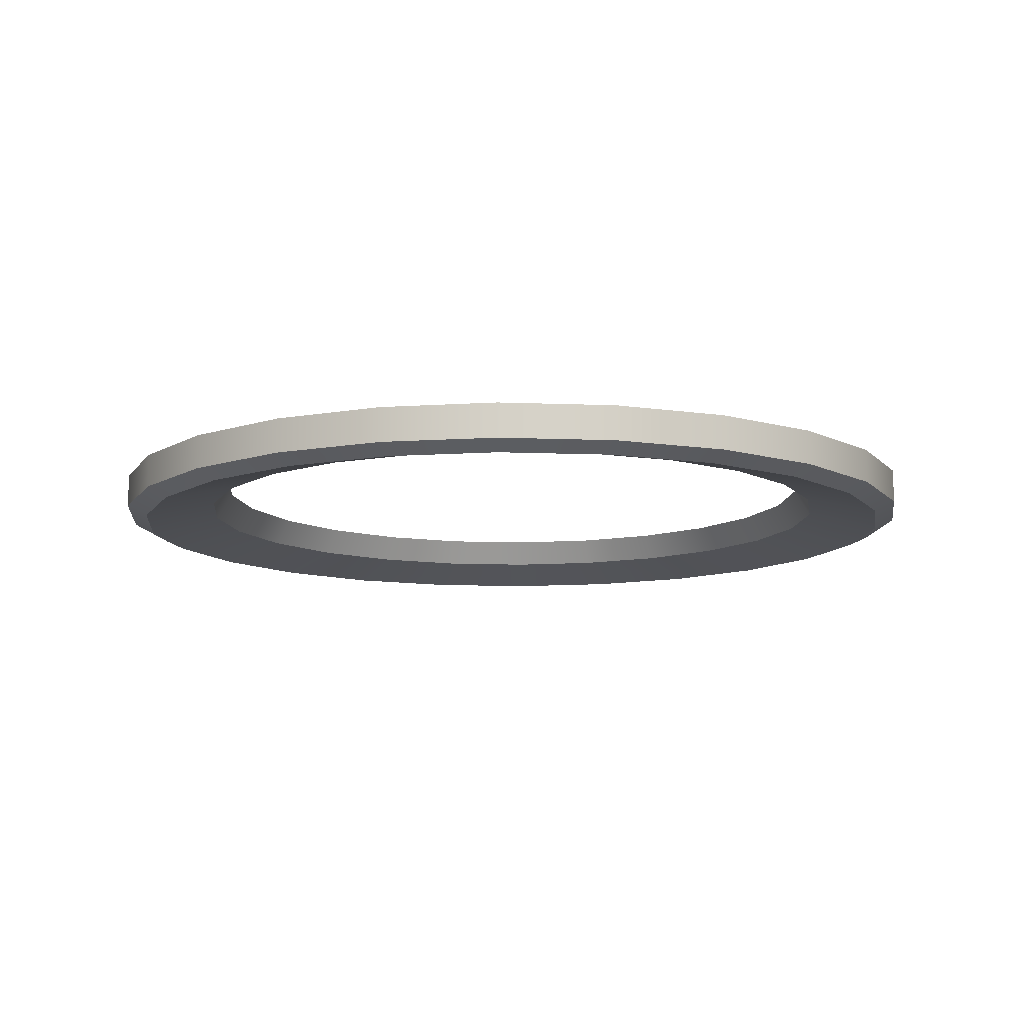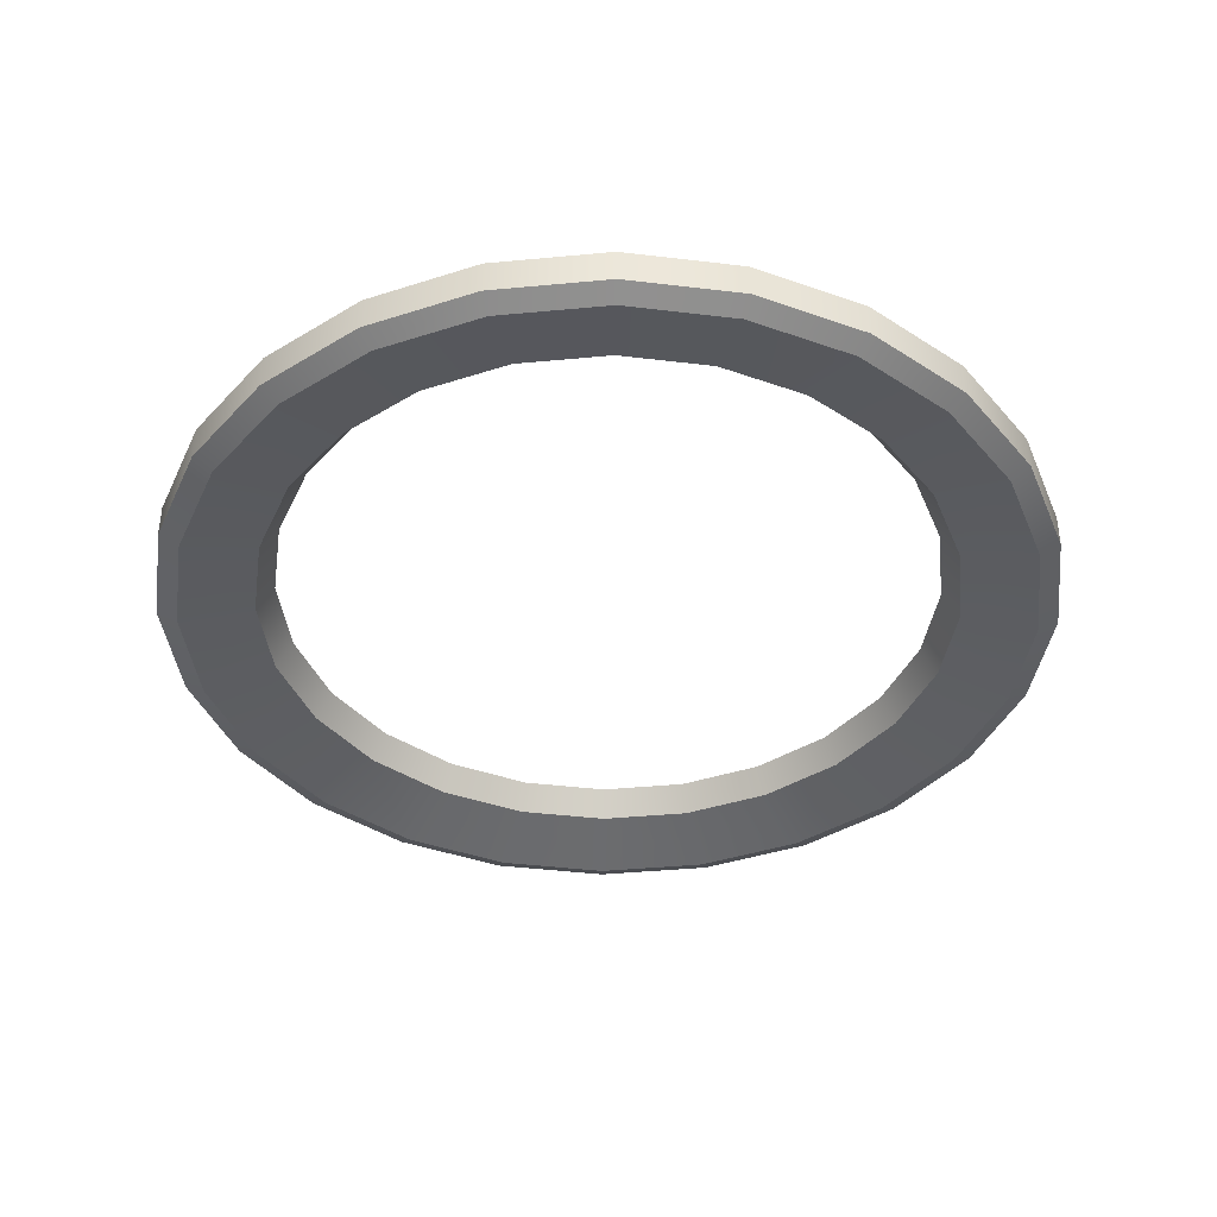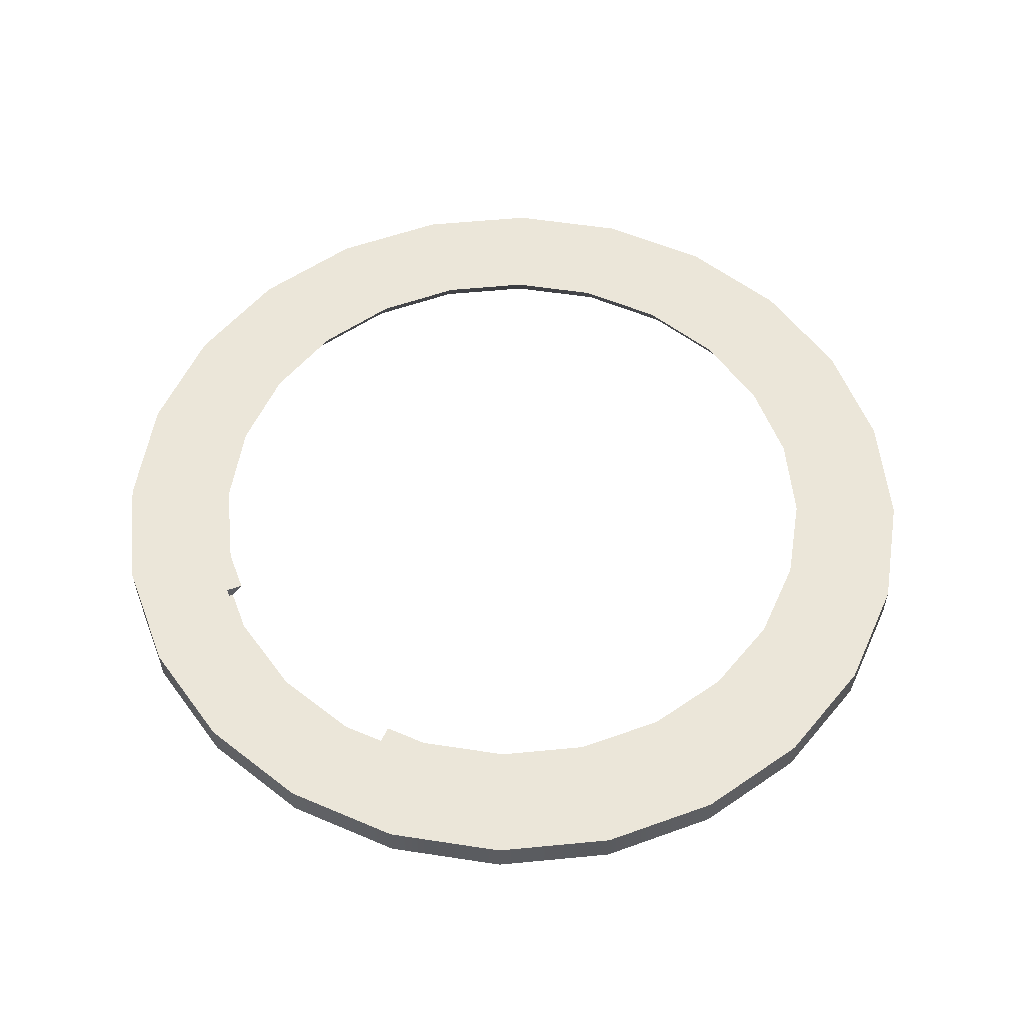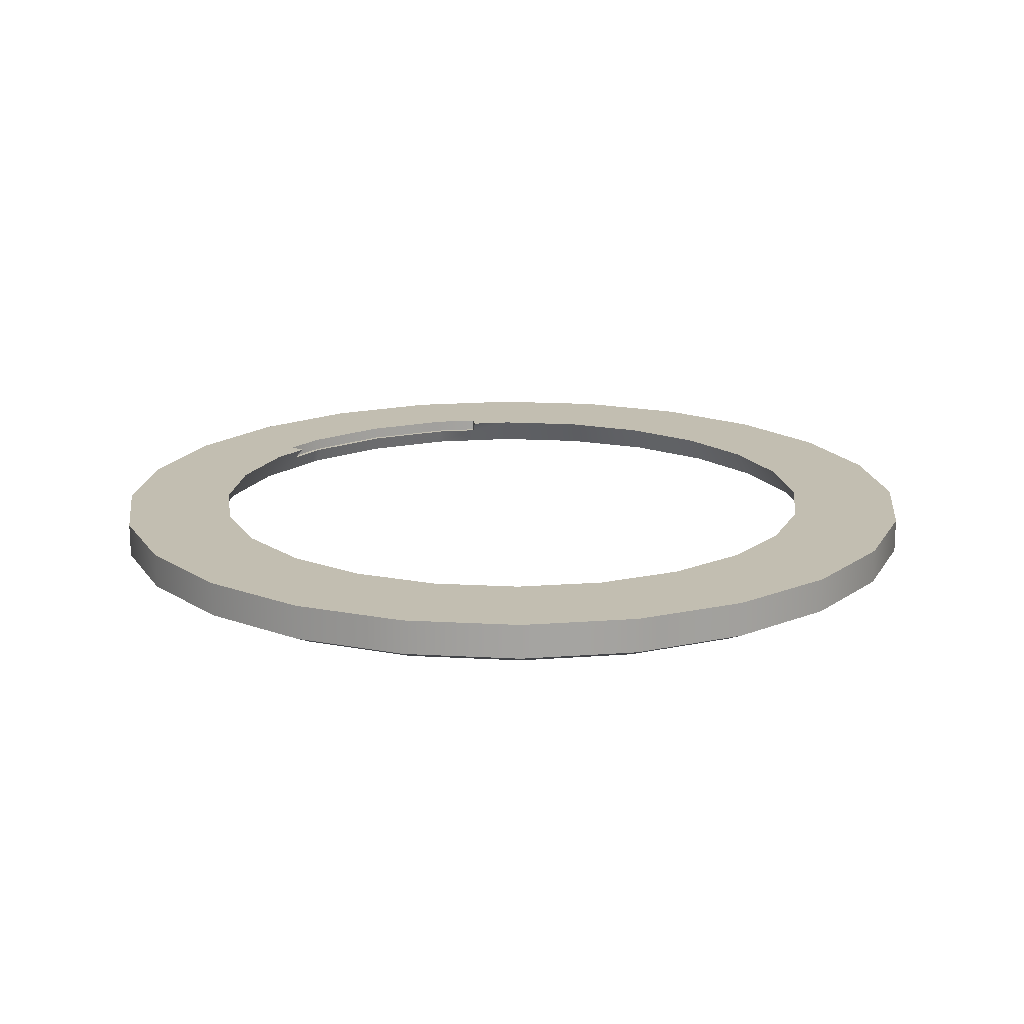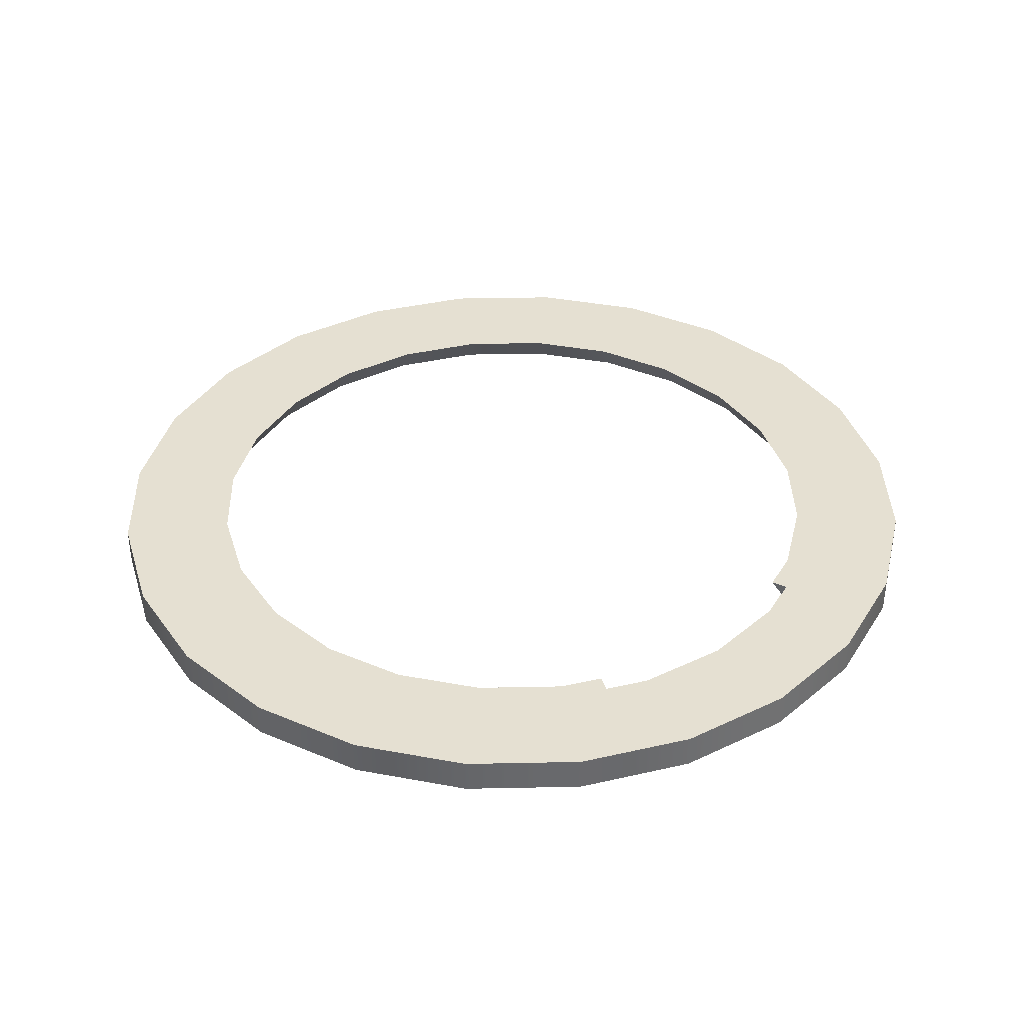
<metadata>
{"format":"obj","ext":"obj","renderer":"f3d","projection":"perspective","resolution":1024,"background":"white","views":[{"elev":-10.9,"azim":-58.2,"up":"+Y"},{"elev":-40.6,"azim":-90.9,"up":"+Y"},{"elev":55.6,"azim":-43.3,"up":"+Y"},{"elev":17.1,"azim":58.9,"up":"+Y"},{"elev":37.6,"azim":-129.0,"up":"+Y"}]}
</metadata>
<code>
o MeshClothesDryerDoor_2_1_GeomSubset_0
v -0.2057 -0.3014 0.1012
v -0.217 -0.3014 0.07409
v -0.217 -0.3092 0.07409
v -0.2057 -0.3092 0.1012
v -0.2246 -0.3014 0.01586
v -0.2246 -0.3092 0.01586
v -0.217 -0.3014 -0.04238
v -0.217 -0.3092 -0.04238
v -0.2057 -0.3014 -0.06951
v -0.2057 -0.3092 -0.06951
v -0.2639 -0.3303 0.08662
v -0.217 -0.319 0.07409
v -0.2246 -0.319 0.01586
v -0.2732 -0.3303 0.01582
v -0.217 -0.319 -0.04238
v -0.2639 -0.3303 -0.05497
v -0.2137 -0.3092 0.07322
v -0.2213 -0.3092 0.01586
v -0.2365 -0.3303 0.1526
v -0.1945 -0.319 0.1284
v -0.2057 -0.319 0.1012
v -0.2057 -0.319 -0.06951
v -0.2502 -0.3303 -0.08792
v -0.1945 -0.319 -0.09664
v -0.2365 -0.3303 -0.1209
v -0.2137 -0.3092 -0.04151
v -0.2027 -0.3092 0.09995
v -0.1957 -0.3014 0.09707
v -0.185 -0.3014 0.1229
v -0.193 -0.3303 0.2092
v -0.1587 -0.319 0.175
v -0.1587 -0.319 -0.1432
v -0.1931 -0.3303 -0.1776
v -0.185 -0.3014 -0.09117
v -0.2027 -0.3092 -0.06823
v -0.1957 -0.3014 -0.06536
v -0.151 -0.3014 0.1672
v -0.1364 -0.3303 0.2527
v -0.1121 -0.319 0.2107
v -0.1121 -0.319 -0.179
v -0.1364 -0.3303 -0.2211
v -0.151 -0.3014 -0.1355
v -0.1067 -0.3014 0.2012
v -0.07044 -0.3303 0.28
v -0.05788 -0.319 0.2332
v -0.05788 -0.319 -0.2015
v -0.07044 -0.3303 -0.2484
v -0.1067 -0.3014 -0.1695
v -0.05505 -0.3014 0.2226
v 0.000355 -0.3303 0.2893
v 0.000355 -0.319 0.2409
v 0.000355 -0.319 -0.2091
v 0.000355 -0.3303 -0.2577
v -0.05505 -0.3014 -0.1909
v 0.000355 -0.3014 0.2299
v 0.07115 -0.3303 0.28
v 0.05859 -0.319 0.2332
v 0.05859 -0.319 -0.2015
v 0.07115 -0.3303 -0.2484
v 0.000355 -0.3014 -0.1982
v 0.05576 -0.3014 0.2226
v 0.1371 -0.3303 0.2527
v 0.1129 -0.319 0.2107
v 0.1129 -0.319 -0.179
v 0.1371 -0.3303 -0.2211
v 0.05576 -0.3014 -0.1909
v 0.1074 -0.3014 0.2012
v 0.1938 -0.3303 0.2092
v 0.1595 -0.319 0.175
v 0.1595 -0.319 -0.1432
v 0.1938 -0.3303 -0.1776
v 0.1074 -0.3014 -0.1695
v 0.1517 -0.3014 0.1672
v 0.2372 -0.3303 0.1526
v 0.1952 -0.319 0.1284
v 0.1952 -0.319 -0.09664
v 0.2372 -0.3303 -0.1209
v 0.1517 -0.3014 -0.1355
v 0.1857 -0.3014 0.1229
v 0.2646 -0.3303 0.08662
v 0.2177 -0.319 0.07409
v 0.2646 -0.3303 -0.05497
v 0.2177 -0.319 -0.04238
v 0.1857 -0.3014 -0.09117
v 0.2071 -0.3014 0.07123
v 0.2254 -0.319 0.01586
v 0.2739 -0.3303 0.01582
v 0.2071 -0.3014 -0.03958
v 0.2144 -0.3014 0.01582
v 0.000355 -0.3014 0.2525
v -0.06092 -0.3014 0.2445
v -0.1431 -0.3014 0.2643
v -0.118 -0.3014 0.2208
v -0.2026 -0.3014 0.2187
v -0.167 -0.3014 0.1832
v -0.2482 -0.3014 0.1593
v -0.2047 -0.3014 0.1342
v -0.2769 -0.3014 0.09007
v -0.2283 -0.3014 0.0771
v -0.2364 -0.3014 0.01582
v -0.2866 -0.3014 0.01579
v -0.2283 -0.3014 -0.04545
v -0.2769 -0.3014 -0.05849
v -0.2047 -0.3014 -0.1025
v -0.2482 -0.3014 -0.1277
v -0.167 -0.3014 -0.1516
v -0.2026 -0.3014 -0.1871
v -0.118 -0.3014 -0.1892
v -0.06092 -0.3014 -0.2129
v 0.000355 -0.3014 -0.2209
v -0.1431 -0.3014 -0.2328
v 0.000355 -0.3014 0.3028
v 0.07464 -0.3014 0.293
v -0.07393 -0.3014 0.293
v 0.1439 -0.3014 0.2643
v 0.06163 -0.3014 0.2445
v 0.1187 -0.3014 0.2208
v 0.2033 -0.3014 0.2187
v 0.1678 -0.3014 0.1832
v 0.2489 -0.3014 0.1593
v 0.2054 -0.3014 0.1342
v 0.2776 -0.3014 0.09007
v 0.229 -0.3014 0.0771
v 0.2371 -0.3014 0.01582
v 0.2873 -0.3014 0.01579
v 0.229 -0.3014 -0.04545
v 0.2776 -0.3014 -0.05849
v 0.2054 -0.3014 -0.1025
v 0.2489 -0.3014 -0.1277
v 0.1678 -0.3014 -0.1516
v 0.2033 -0.3014 -0.1871
v 0.1187 -0.3014 -0.1892
v 0.06163 -0.3014 -0.2129
v 0.1439 -0.3014 -0.2328
v 0.07464 -0.3014 -0.2614
v -0.07393 -0.3014 -0.2614
v 0.000355 -0.3014 -0.2712
v 0.000355 -0.3239 0.3028
v -0.07393 -0.3239 0.293
v -0.1431 -0.3239 0.2643
v -0.2026 -0.3239 0.2187
v -0.2482 -0.3239 0.1593
v -0.2769 -0.3239 0.09007
v -0.2866 -0.3239 0.01579
v -0.2769 -0.3239 -0.05849
v -0.2482 -0.3239 -0.1277
v -0.2026 -0.3239 -0.1871
v -0.1431 -0.3239 -0.2328
v -0.07393 -0.3239 -0.2614
v 0.000355 -0.3239 -0.2712
v 0.07464 -0.3239 0.293
v 0.1439 -0.3239 0.2643
v 0.2033 -0.3239 0.2187
v 0.2489 -0.3239 0.1593
v 0.2776 -0.3239 0.09007
v 0.2873 -0.3239 0.01579
v 0.2776 -0.3239 -0.05849
v 0.2489 -0.3239 -0.1277
v 0.2033 -0.3239 -0.1871
v 0.1439 -0.3239 -0.2328
v 0.07464 -0.3239 -0.2614
v -0.1495 -0.3014 -0.04701
v -0.1495 -0.3014 0.07872
v -0.1495 -0.3127 -0.04701
v -0.1495 -0.3127 0.07872
v -0.172 -0.3014 0.1012
v -0.194 -0.3014 0.1012
v -0.1607 -0.3014 0.09832
v -0.1957 -0.3014 0.09707
v -0.1524 -0.3014 0.09005
v -0.2064 -0.3014 0.07126
v -0.2137 -0.3014 0.01586
v -0.2064 -0.3014 -0.03954
v -0.1524 -0.3014 -0.05835
v -0.1957 -0.3014 -0.06536
v -0.1606 -0.3014 -0.06663
v -0.169 -0.3014 -0.06937
v -0.194 -0.3014 -0.06951
v -0.172 -0.3014 -0.06951
v -0.1575 -0.3014 -0.06994
v 0.1857 -0.3014 -0.09117
v -0.172 -0.3014 -0.07334
v -0.185 -0.3014 -0.09117
v -0.151 -0.3014 -0.1355
v 0.1517 -0.3014 -0.1355
v 0.1074 -0.3014 -0.1695
v -0.1067 -0.3014 -0.1695
v 0.05576 -0.3014 -0.1909
v -0.05505 -0.3014 -0.1909
v 0.000355 -0.3014 -0.1982
v -0.172 -0.3014 0.1051
v -0.1924 -0.3014 0.1051
v -0.185 -0.3014 0.1229
v 0.000355 -0.3014 0.2299
v 0.05576 -0.3014 0.2226
v -0.05505 -0.3014 0.2226
v 0.1074 -0.3014 0.2012
v -0.1067 -0.3014 0.2012
v 0.1517 -0.3014 0.1672
v -0.151 -0.3014 0.1672
v 0.1857 -0.3014 0.1229
v -0.1474 -0.3014 0.092
v -0.1449 -0.3014 0.07872
v 0.2071 -0.3014 0.07123
v 0.2144 -0.3014 0.01582
v 0.2071 -0.3014 -0.03958
v -0.1449 -0.3014 -0.04701
v 0.000355 -0.3127 0.2409
v 0.05859 -0.3127 0.2332
v -0.05788 -0.3127 0.2332
v 0.1129 -0.3127 0.2107
v -0.1121 -0.3127 0.2107
v 0.1595 -0.3127 0.175
v -0.1587 -0.3127 0.175
v 0.1952 -0.3127 0.1284
v -0.1945 -0.3127 0.1284
v -0.2057 -0.3127 0.1012
v -0.172 -0.3127 0.1012
v -0.1607 -0.3127 0.09832
v -0.1524 -0.3127 0.09005
v 0.2181 -0.3127 0.07126
v 0.2254 -0.3127 0.01586
v 0.2177 -0.3127 -0.04238
v -0.1524 -0.3127 -0.05835
v -0.1606 -0.3127 -0.06663
v 0.1952 -0.3127 -0.09664
v -0.172 -0.3127 -0.06951
v -0.2057 -0.3127 -0.06951
v -0.1945 -0.3127 -0.09664
v 0.1595 -0.3127 -0.1432
v -0.1587 -0.3127 -0.1432
v -0.1121 -0.3127 -0.179
v 0.1129 -0.3127 -0.179
v 0.05859 -0.3127 -0.2015
v -0.05788 -0.3127 -0.2015
v 0.000355 -0.3127 -0.2091
v -0.2057 -0.3014 0.1012
v -0.217 -0.3014 0.07409
v -0.2246 -0.3014 0.01586
v -0.217 -0.3014 -0.04238
v -0.2057 -0.3014 -0.06951
v -0.1449 -0.292 -0.04701
v -0.1449 -0.292 0.07872
v -0.172 -0.292 0.1051
v -0.1924 -0.292 0.1051
v -0.1575 -0.292 0.1017
v -0.1957 -0.292 0.09707
v -0.1474 -0.292 0.092
v -0.2064 -0.292 0.07126
v -0.2137 -0.292 0.01586
v -0.2064 -0.292 -0.03954
v -0.1474 -0.292 -0.06028
v -0.1957 -0.292 -0.06536
v -0.1575 -0.292 -0.06994
v -0.172 -0.292 -0.07334
v -0.1924 -0.292 -0.07334
v -0.2057 -0.292 0.1012
v -0.217 -0.292 0.07409
v -0.2246 -0.292 0.01586
v -0.217 -0.292 -0.04238
v -0.2057 -0.292 -0.06951
v -0.1575 -0.3014 0.1017
v -0.1474 -0.3014 -0.06028
v -0.1924 -0.3014 -0.07334
f 2 1 3
f 4 3 1
f 5 2 6
f 3 6 2
f 7 5 8
f 6 8 5
f 9 7 10
f 8 10 7
f 12 11 13
f 14 13 11
f 13 14 15
f 16 15 14
f 17 12 13
f 13 18 17
f 20 19 21
f 19 11 21
f 12 21 11
f 15 16 22
f 16 23 22
f 22 23 24
f 25 24 23
f 18 13 15
f 15 26 18
f 12 17 27
f 27 21 12
f 27 20 21
f 27 29 20
f 30 19 31
f 20 31 19
f 24 25 32
f 33 32 25
f 22 24 34
f 34 36 35
f 15 22 35
f 35 26 15
f 20 29 37
f 37 31 20
f 38 30 39
f 31 39 30
f 32 33 40
f 41 40 33
f 24 32 42
f 42 34 24
f 31 37 43
f 43 39 31
f 44 38 45
f 39 45 38
f 40 41 46
f 32 40 48
f 48 42 32
f 39 43 49
f 49 45 39
f 50 44 51
f 45 51 44
f 46 47 52
f 53 52 47
f 40 46 54
f 54 48 40
f 51 45 49
f 49 55 51
f 50 51 56
f 57 56 51
f 58 52 59
f 53 59 52
f 54 46 52
f 52 60 54
f 57 51 55
f 55 61 57
f 63 62 57
f 64 58 65
f 59 65 58
f 60 52 58
f 58 66 60
f 61 67 63
f 63 57 61
f 62 63 68
f 69 68 63
f 70 64 71
f 65 71 64
f 66 58 64
f 64 72 66
f 67 73 69
f 69 63 67
f 68 69 74
f 75 74 69
f 76 70 77
f 71 77 70
f 72 64 70
f 70 78 72
f 73 79 75
f 75 69 73
f 81 80 74 75
f 76 77 82 83
f 78 70 76
f 76 84 78
f 81 75 79 85
f 81 86 80
f 87 80 86
f 86 83 87
f 82 87 83
f 83 88 84 76
f 85 86 81
f 85 89 86
f 83 86 89
f 89 88 83
f 3 4 27 17
f 6 3 17 18
f 8 6 18 26
f 4 1 28 27
f 90 91 92
f 91 93 92
f 92 93 94
f 93 95 94
f 94 95 96
f 95 97 96
f 96 97 98
f 97 99 98
f 99 100 98
f 98 100 101
f 100 102 101
f 101 102 103
f 102 104 103
f 103 104 105
f 104 106 105
f 105 106 107
f 106 108 107
f 108 109 107
f 110 111 109
f 107 109 111
f 112 113 114
f 113 115 114
f 114 115 92
f 92 115 90
f 90 115 116
f 116 115 117
f 115 118 117
f 117 118 119
f 118 120 119
f 119 120 121
f 120 122 121
f 121 122 123
f 123 122 124
f 122 125 124
f 124 125 126
f 125 127 126
f 126 127 128
f 127 129 128
f 128 129 130
f 129 131 130
f 130 131 132
f 132 131 133
f 131 134 133
f 133 134 110
f 110 134 111
f 134 135 111
f 111 135 136
f 137 136 135
f 138 139 50
f 50 139 44
f 139 140 44
f 44 140 38
f 140 141 38
f 38 141 30
f 141 142 30
f 30 142 19
f 142 143 19
f 19 143 11
f 11 143 14
f 143 144 14
f 14 144 16
f 144 145 16
f 16 145 23
f 23 145 25
f 145 146 25
f 25 146 33
f 146 147 33
f 33 147 41
f 147 148 41
f 148 149 47
f 47 149 53
f 150 53 149
f 138 50 151
f 50 56 151
f 152 62 153
f 62 68 153
f 153 68 154
f 68 74 154
f 74 80 155 154
f 80 87 155
f 155 87 156
f 87 82 156
f 156 82 157
f 82 77 157
f 157 77 158
f 77 71 158
f 158 71 159
f 71 65 159
f 159 65 160
f 65 59 160
f 160 59 161
f 59 53 161
f 150 161 53
f 158 129 127 157
f 157 127 125 156
f 159 131 129 158
f 156 125 122 155
f 134 131 159 160
f 155 122 120 154
f 135 134 160 161
f 154 120 118 153
f 137 135 161 150
f 152 153 118 115
f 136 137 150 149
f 151 152 115 113
f 111 136 149 148
f 138 151 113 112
f 107 111 148 147
f 139 138 112 114
f 146 105 107 147
f 140 139 114 92
f 145 103 105 146
f 141 140 92 94
f 101 103 145 144
f 141 94 96 142
f 143 98 101 144
f 142 96 98 143
f 34 42 106 104
f 42 48 108 106
f 48 54 109 108
f 54 60 110 109
f 60 66 133 110
f 66 72 132 133
f 72 78 130 132
f 78 84 128 130
f 84 88 126 128
f 88 89 124 126
f 89 85 123 124
f 85 79 121 123
f 79 73 119 121
f 73 67 117 119
f 67 61 116 117
f 61 55 90 116
f 55 49 91 90
f 49 43 93 91
f 43 37 95 93
f 37 29 97 95
f 28 1 97 29
f 1 2 99 97
f 2 5 100 99
f 5 7 102 100
f 7 9 104 102
f 9 36 34 104
f 27 28 29
f 34 35 22
f 151 56 62 152
f 57 62 56
f 47 46 41
f 47 41 148
f 9 10 35 36
f 10 8 26 35

</code>
